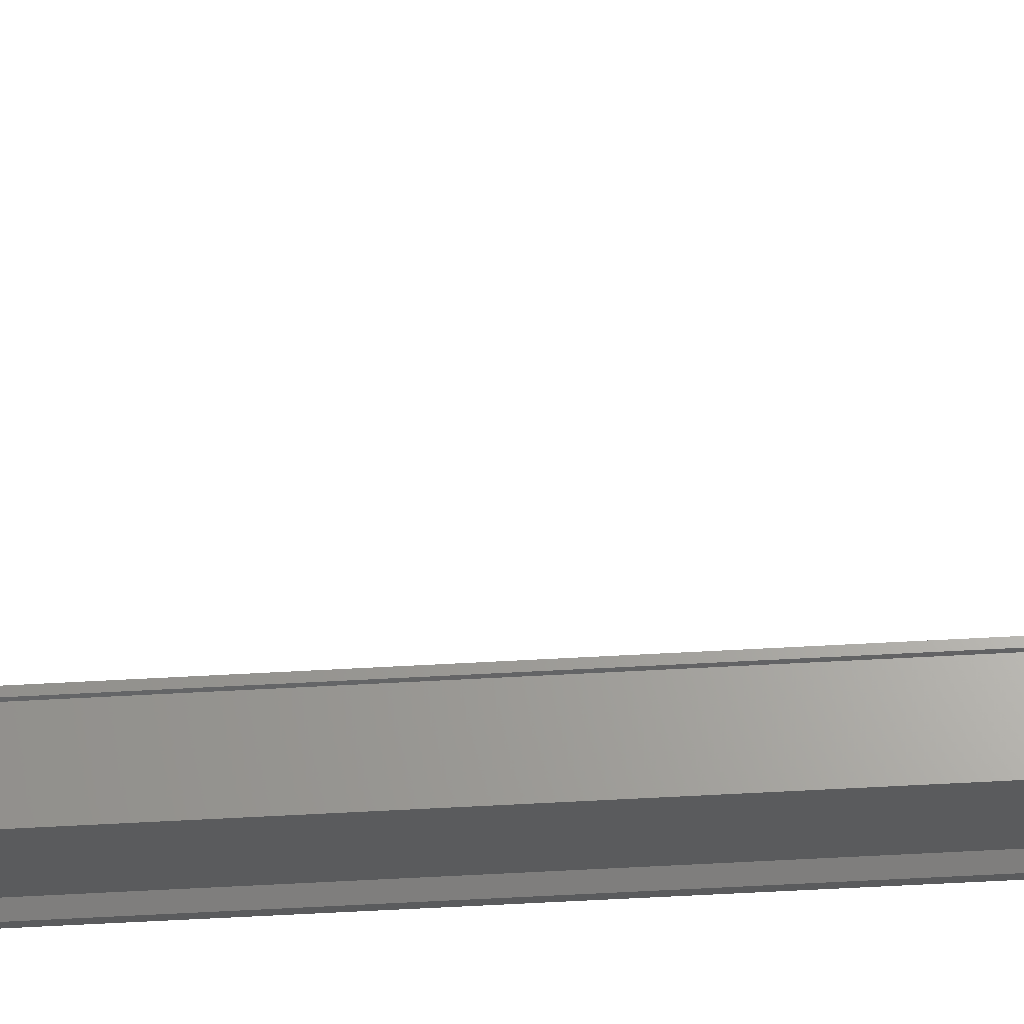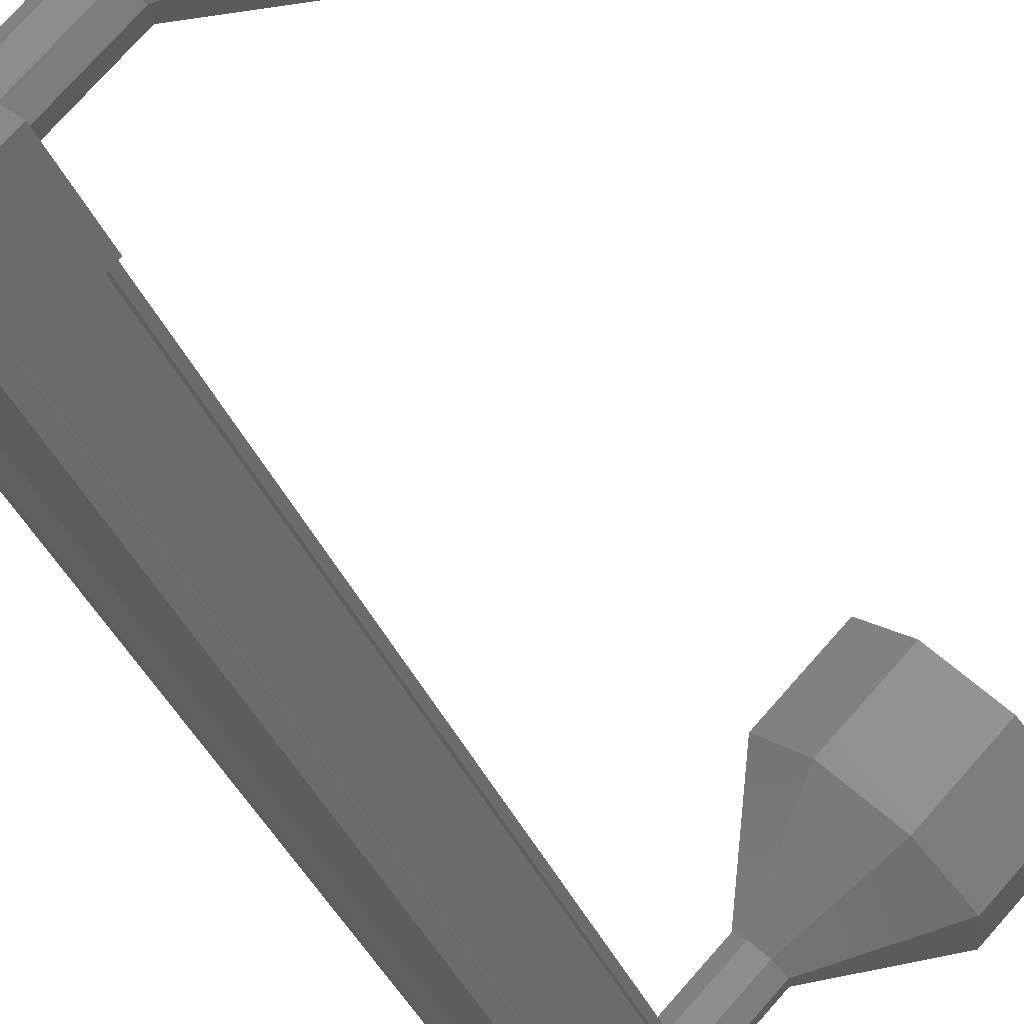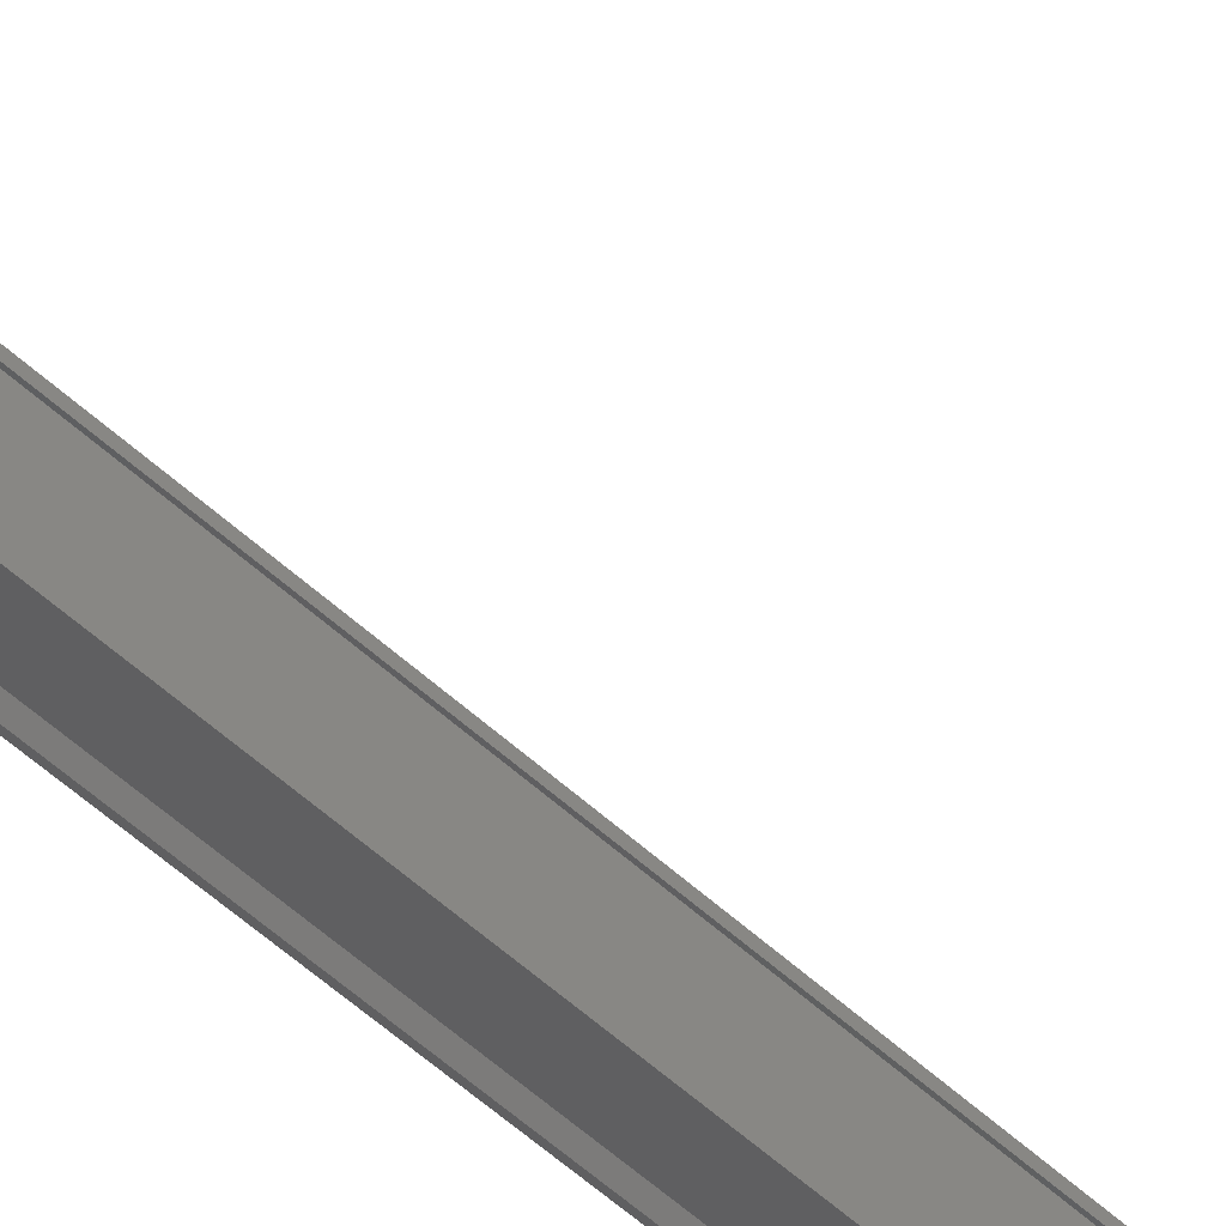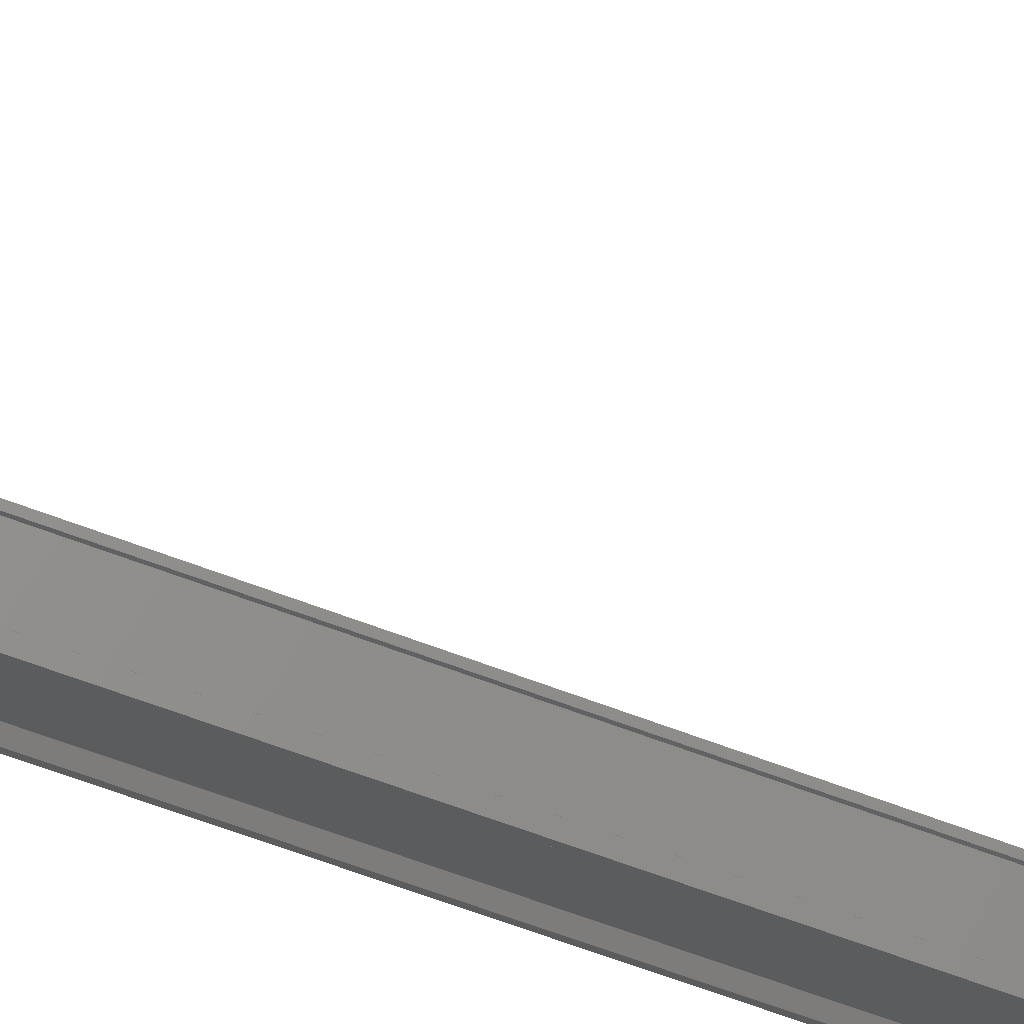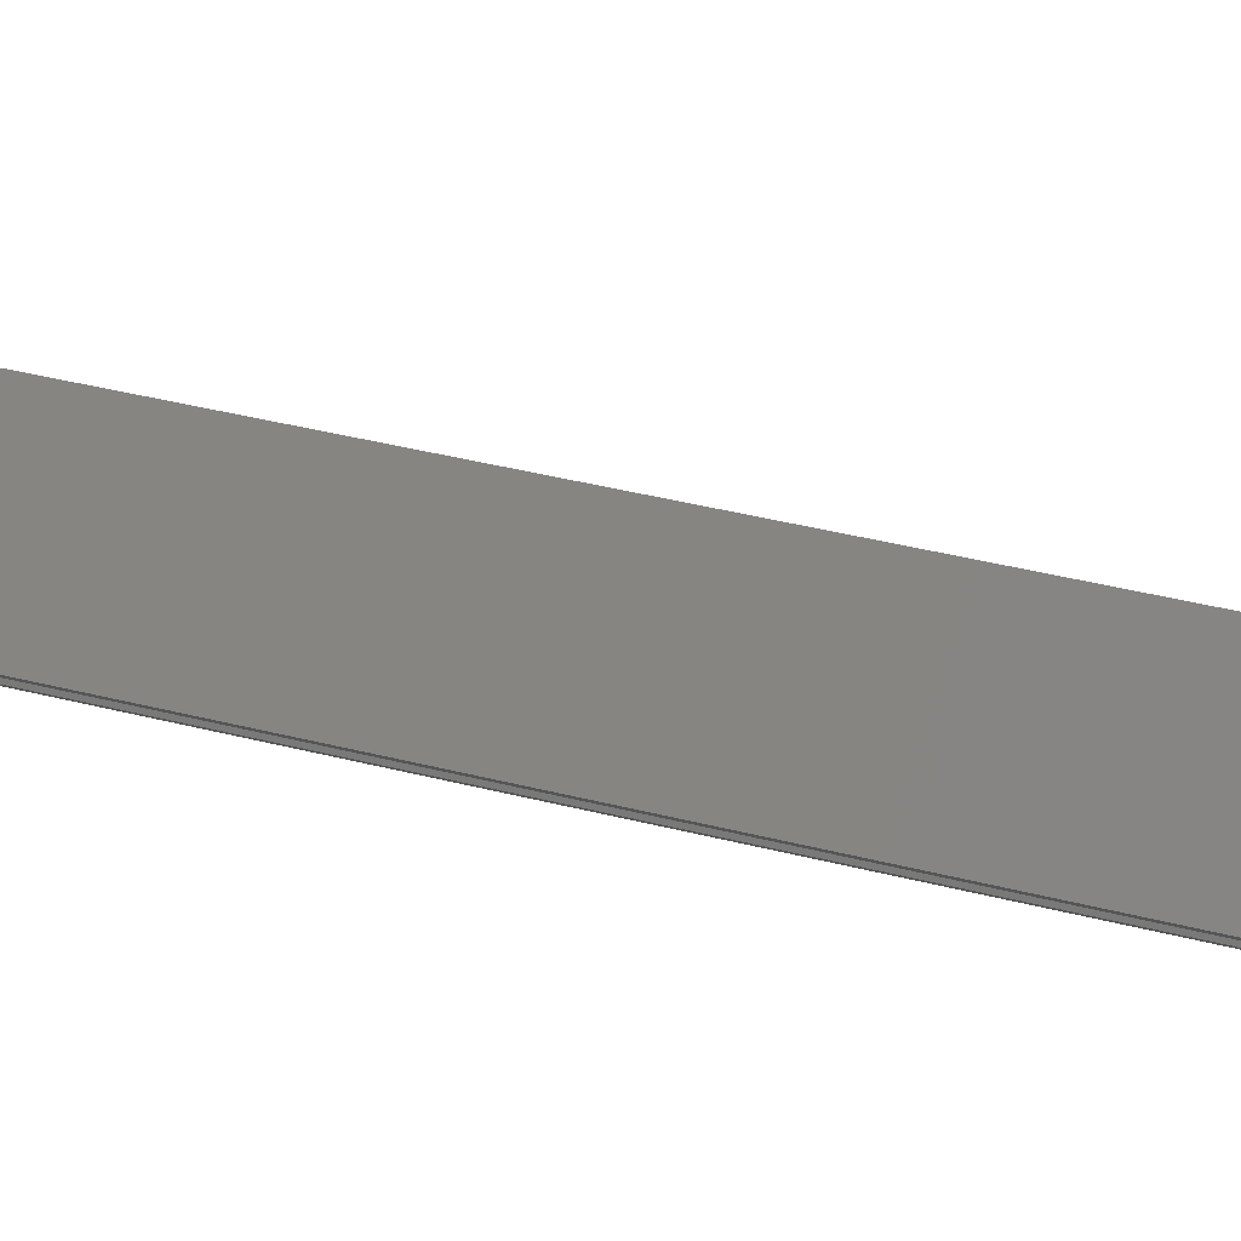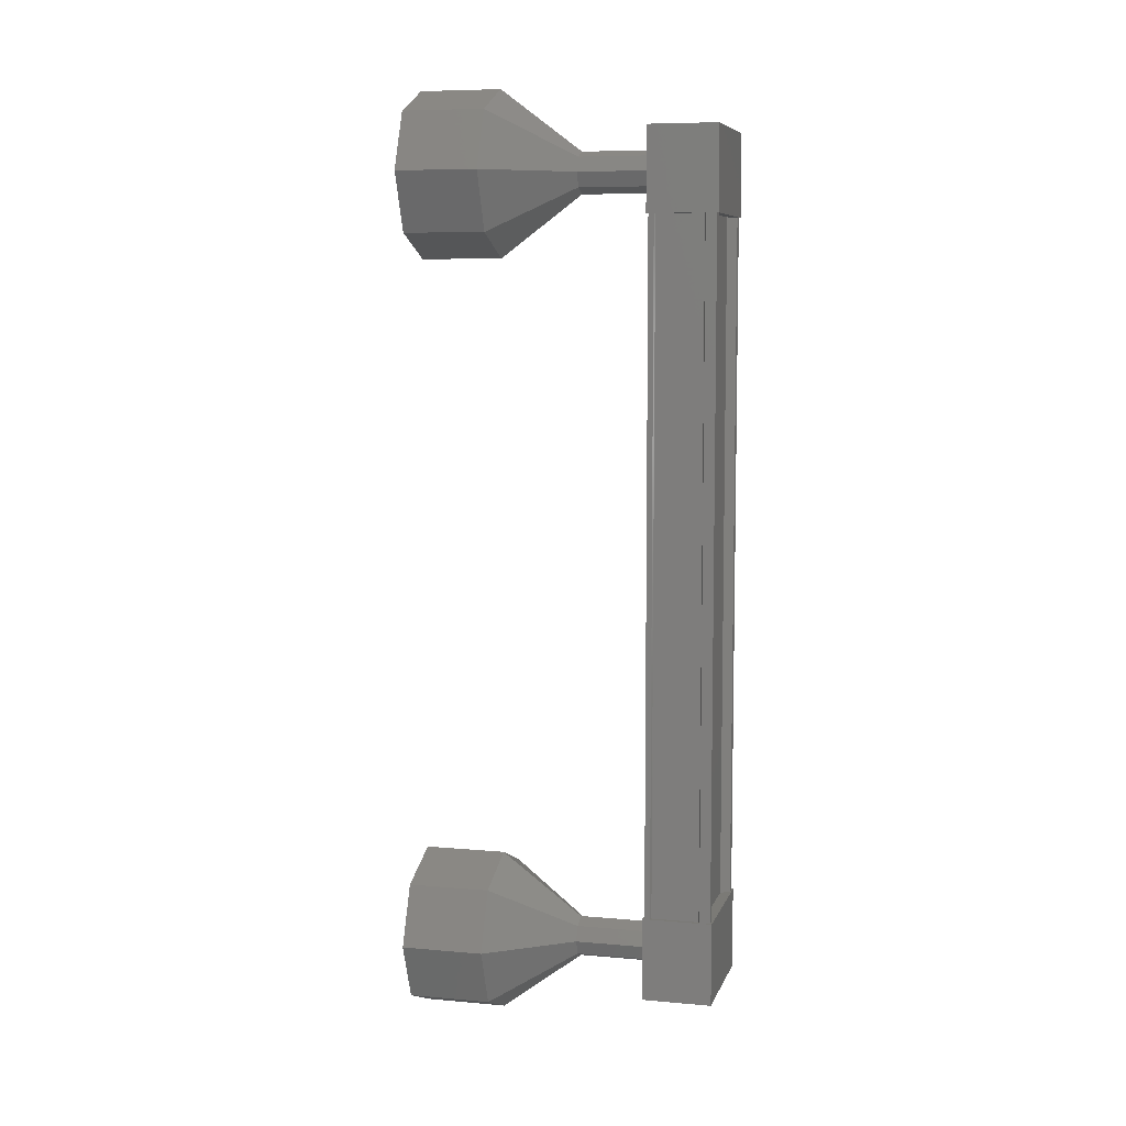
<metadata>
{"format":"stl","ext":"stl","renderer":"f3d","projection":"perspective","resolution":1024,"background":"white","views":[{"elev":-70.1,"azim":93.0,"up":"+Z"},{"elev":-36.9,"azim":21.3,"up":"+Z"},{"elev":-67.8,"azim":49.3,"up":"+Z"},{"elev":-67.8,"azim":69.4,"up":"+Z"},{"elev":37.6,"azim":108.4,"up":"+Z"},{"elev":7.4,"azim":149.5,"up":"+Y"}]}
</metadata>
<code>
# stl→obj: 102 verts, 152 faces
v 366.5 -128.2 126.8
v 366.3 -128.2 126.8
v 366.3 -119 126.8
v 367.2 -119 126
v 367.2 -119 125.9
v 367.2 -128.2 125.9
v 367.3 -119 125.8
v 367.3 -128.2 125.8
v 367.8 -119 126.3
v 367.8 -128.2 126.3
v 367.4 -128.2 125.9
v 366.5 -119 126.8
v 367.2 -128.2 126
v 367.4 -119 125.9
v 366.2 -118.4 126.8
v 367.9 -118.4 126.4
v 367.3 -118.4 125.8
v 367.3 -119.4 125.8
v 366.2 -119.4 126.8
v 367.9 -119.4 126.4
v 366.8 -119.4 127.4
v 366.8 -118.4 127.4
v 367.3 -127.8 125.8
v 366.2 -127.8 126.8
v 367.9 -127.8 126.4
v 366.8 -127.8 127.4
v 366.8 -128.8 127.4
v 366.2 -128.8 126.8
v 367.3 -128.8 125.8
v 367.9 -128.8 126.4
v 366.4 -128.2 126.9
v 366.4 -119 126.9
v 366.8 -128.2 127.3
v 366.8 -119 127.3
v 366.8 -128.2 127.4
v 366.8 -119 127.4
v 367.9 -128.2 126.4
v 367.9 -119 126.4
v 368.7 -129.3 128.3
v 369.4 -129.3 129
v 368.2 -129 128.8
v 368.9 -129 129.5
v 368 -128.3 129
v 368.7 -128.3 129.7
v 368.2 -127.6 128.8
v 368.9 -127.6 129.5
v 368.7 -127.3 128.3
v 369.4 -127.3 129
v 369.2 -127.6 127.8
v 369.9 -127.6 128.5
v 369.4 -128.3 127.6
v 370.1 -128.3 128.3
v 369.2 -129 127.8
v 369.9 -129 128.5
v 368.2 -118.7 127.4
v 367.3 -118.7 126.9
v 368 -118.7 127.6
v 367.2 -118.7 127
v 367.9 -118.7 127.7
v 367.2 -118.9 127
v 367.9 -118.9 127.7
v 367.2 -119.1 127
v 367.9 -119.1 127.7
v 367.3 -119.2 126.9
v 368 -119.2 127.6
v 367.5 -119.1 126.7
v 368.2 -119.1 127.4
v 367.5 -118.9 126.7
v 368.2 -118.9 127.4
v 367.5 -118.7 126.7
v 369.9 -118.2 128.5
v 368.7 -117.9 128.3
v 369.4 -117.9 129
v 368.2 -118.2 128.8
v 368.9 -118.2 129.5
v 368 -118.9 129
v 368.7 -118.9 129.7
v 368.2 -119.6 128.8
v 368.9 -119.6 129.5
v 368.7 -119.9 128.3
v 369.4 -119.9 129
v 369.2 -119.6 127.8
v 369.9 -119.6 128.5
v 369.4 -118.9 127.6
v 370.1 -118.9 128.3
v 369.2 -118.2 127.8
v 367.3 -128.5 126.9
v 368 -128.5 127.6
v 367.2 -128.5 127
v 367.9 -128.5 127.7
v 367.2 -128.3 127
v 367.9 -128.3 127.7
v 367.2 -128.1 127
v 367.9 -128.1 127.7
v 367.3 -128 126.9
v 368 -128 127.6
v 367.5 -128.1 126.7
v 368.2 -128.1 127.4
v 367.5 -128.3 126.7
v 368.2 -128.3 127.4
v 367.5 -128.5 126.7
v 368.2 -128.5 127.4
f 1 2 3
f 3 2 3
f 4 5 6
f 6 5 7
f 7 8 6
f 9 10 9
f 9 10 10
f 10 11 9
f 3 12 1
f 1 12 4
f 4 13 1
f 6 13 4
f 8 7 11
f 11 7 14
f 14 11 11
f 14 11 14
f 9 11 14
f 15 16 17
f 17 16 18
f 18 19 17
f 20 19 18
f 21 19 20
f 20 16 21
f 21 16 22
f 22 16 15
f 15 19 22
f 17 19 15
f 23 24 25
f 25 24 26
f 26 27 25
f 24 27 26
f 28 27 24
f 24 29 28
f 28 29 27
f 27 29 30
f 30 25 27
f 29 25 30
f 23 25 29
f 29 24 23
f 2 2 3
f 3 2 31
f 31 32 3
f 31 32 31
f 32 32 31
f 31 33 32
f 32 33 34
f 34 33 35
f 35 36 34
f 35 36 35
f 36 36 35
f 35 37 36
f 36 37 38
f 38 37 9
f 20 18 16
f 19 21 22
f 37 10 9
f 39 40 41
f 41 40 42
f 42 43 41
f 44 43 42
f 45 43 44
f 44 46 45
f 45 46 47
f 47 46 48
f 48 49 47
f 50 49 48
f 51 49 50
f 50 52 51
f 51 52 53
f 53 52 54
f 54 39 53
f 40 39 54
f 55 56 57
f 57 56 58
f 58 59 57
f 60 59 58
f 61 59 60
f 60 62 61
f 61 62 63
f 63 62 64
f 64 65 63
f 66 65 64
f 67 65 66
f 66 68 67
f 67 68 69
f 69 68 70
f 70 55 69
f 56 55 70
f 71 72 73
f 73 72 74
f 74 75 73
f 76 75 74
f 77 75 76
f 76 78 77
f 77 78 79
f 79 78 80
f 80 81 79
f 82 81 80
f 83 81 82
f 82 84 83
f 83 84 85
f 85 84 86
f 86 71 85
f 72 71 86
f 86 57 72
f 72 57 59
f 59 74 72
f 61 74 59
f 76 74 61
f 61 63 76
f 76 63 78
f 78 63 65
f 65 80 78
f 67 80 65
f 82 80 67
f 67 69 82
f 82 69 84
f 84 69 55
f 55 86 84
f 57 86 55
f 87 88 89
f 89 88 90
f 90 91 89
f 92 91 90
f 93 91 92
f 92 94 93
f 93 94 95
f 95 94 96
f 96 97 95
f 98 97 96
f 99 97 98
f 98 100 99
f 99 100 101
f 101 100 102
f 102 87 101
f 88 87 102
f 102 53 88
f 88 53 39
f 39 90 88
f 41 90 39
f 92 90 41
f 41 43 92
f 92 43 94
f 94 43 45
f 45 96 94
f 47 96 45
f 98 96 47
f 47 49 98
f 98 49 100
f 100 49 51
f 51 102 100
f 53 102 51

</code>
